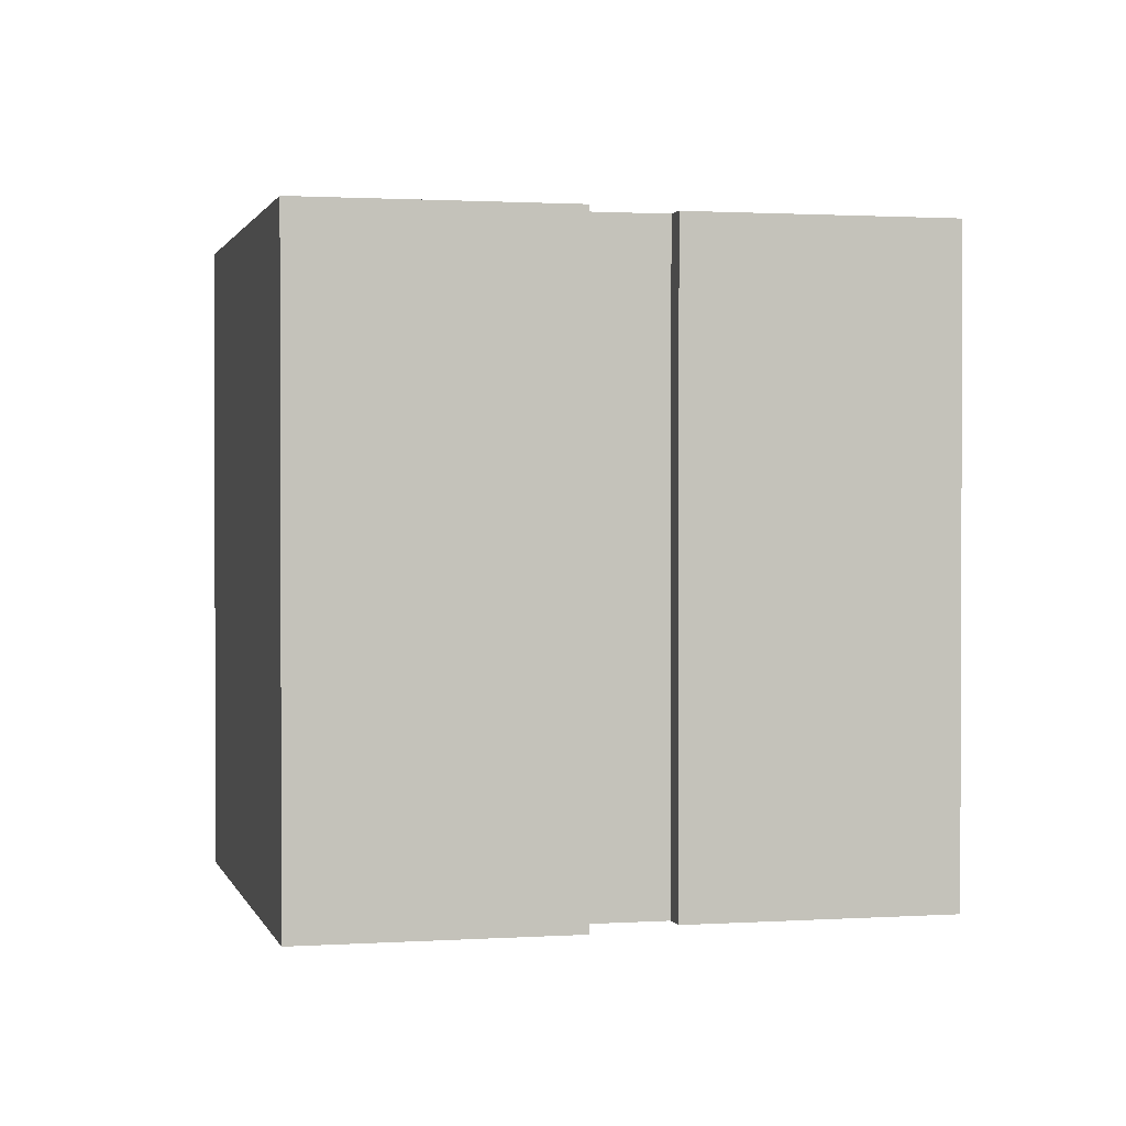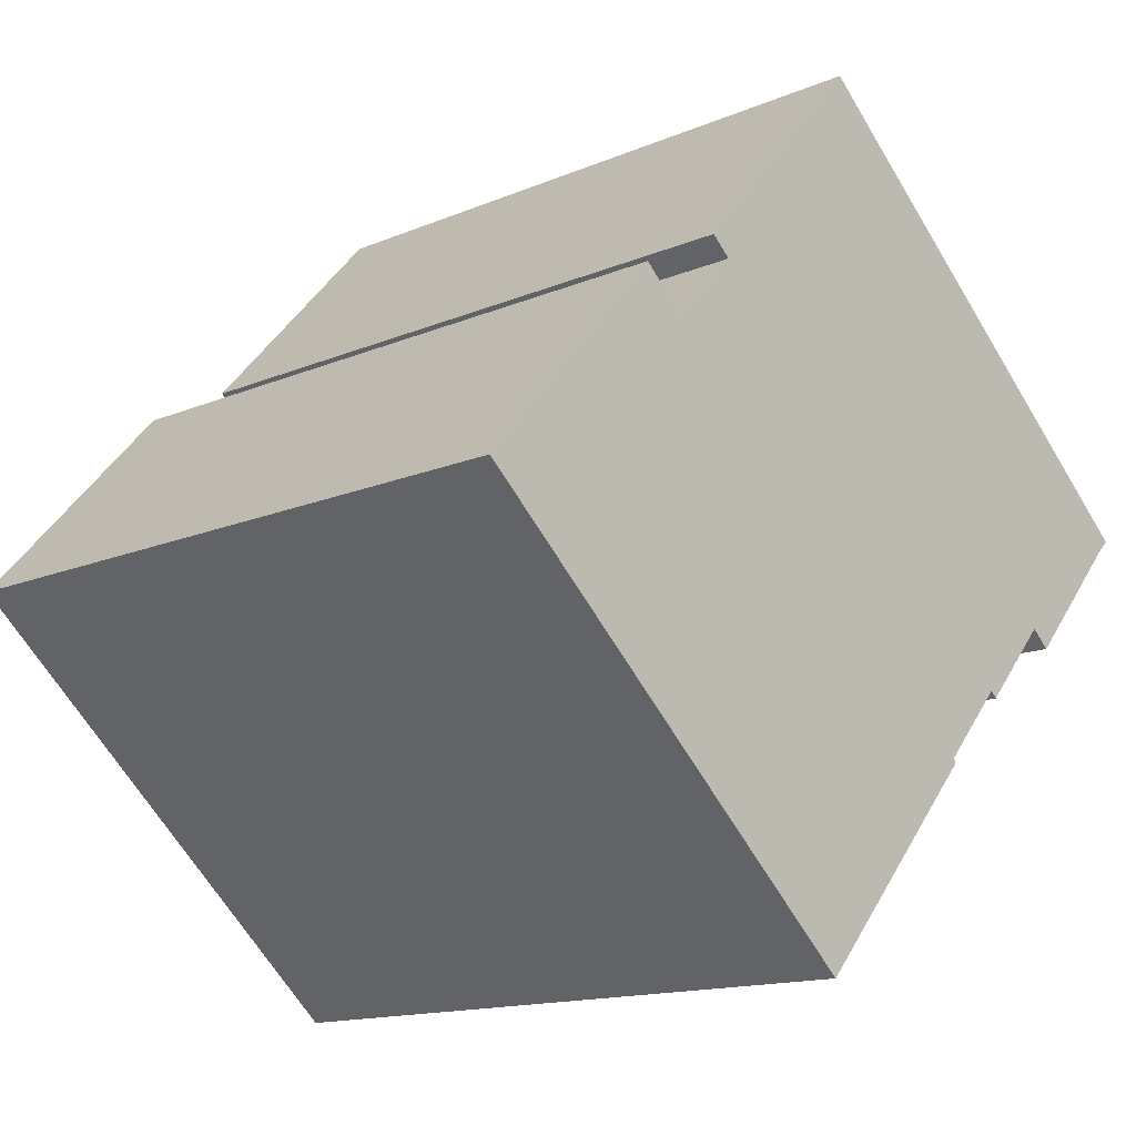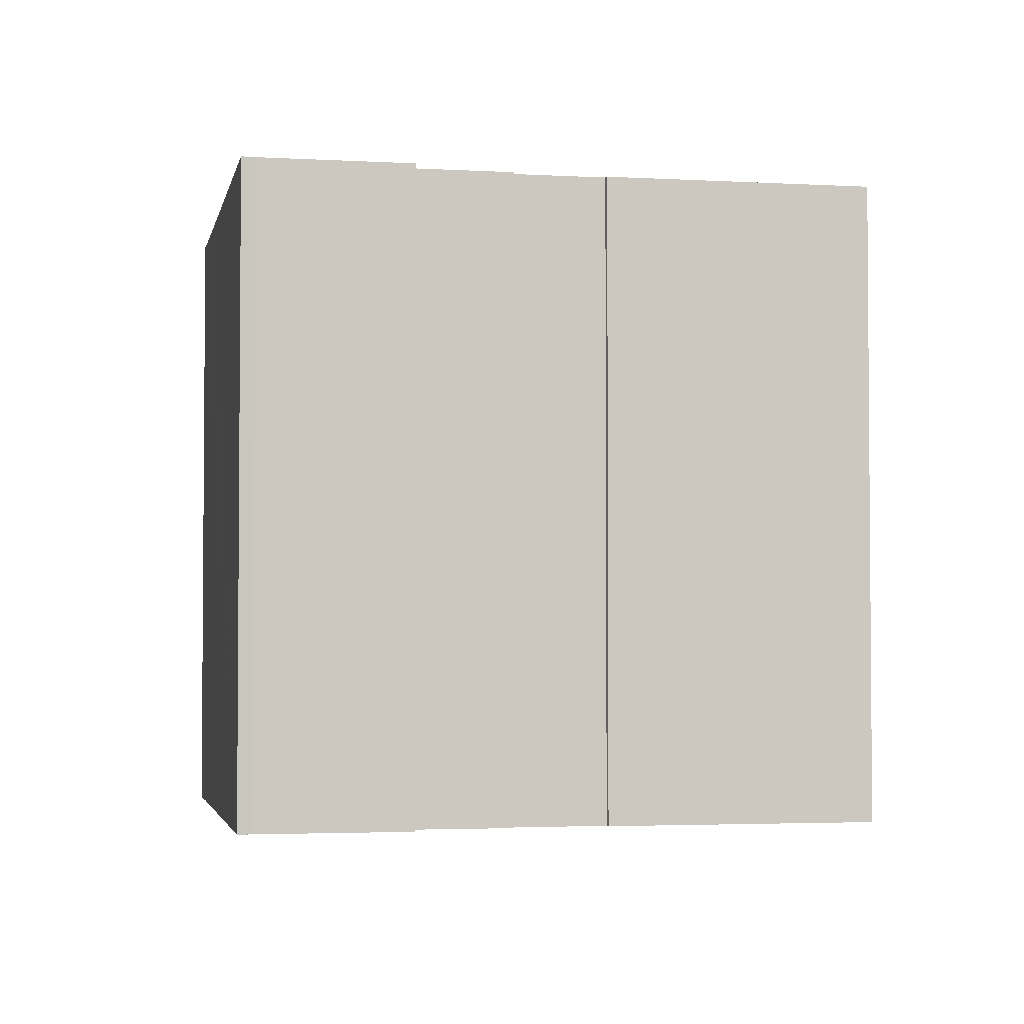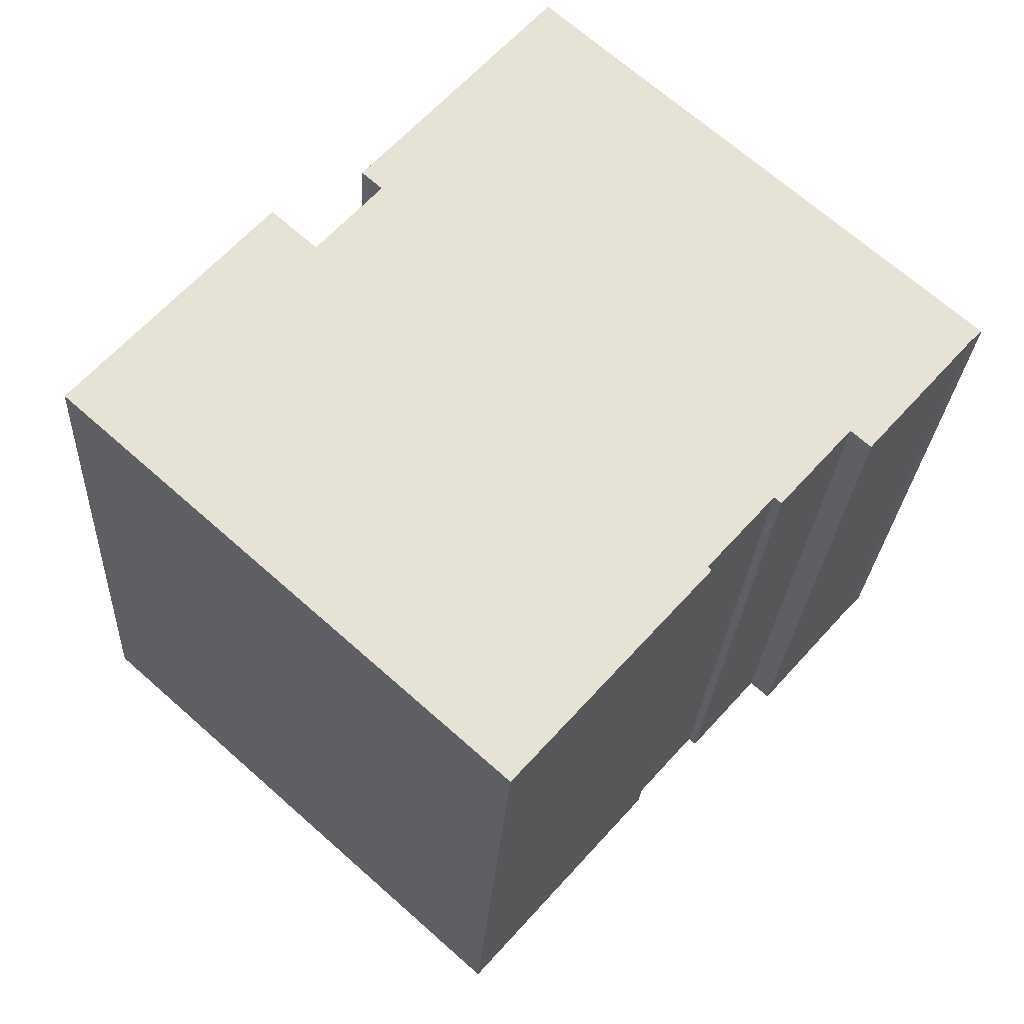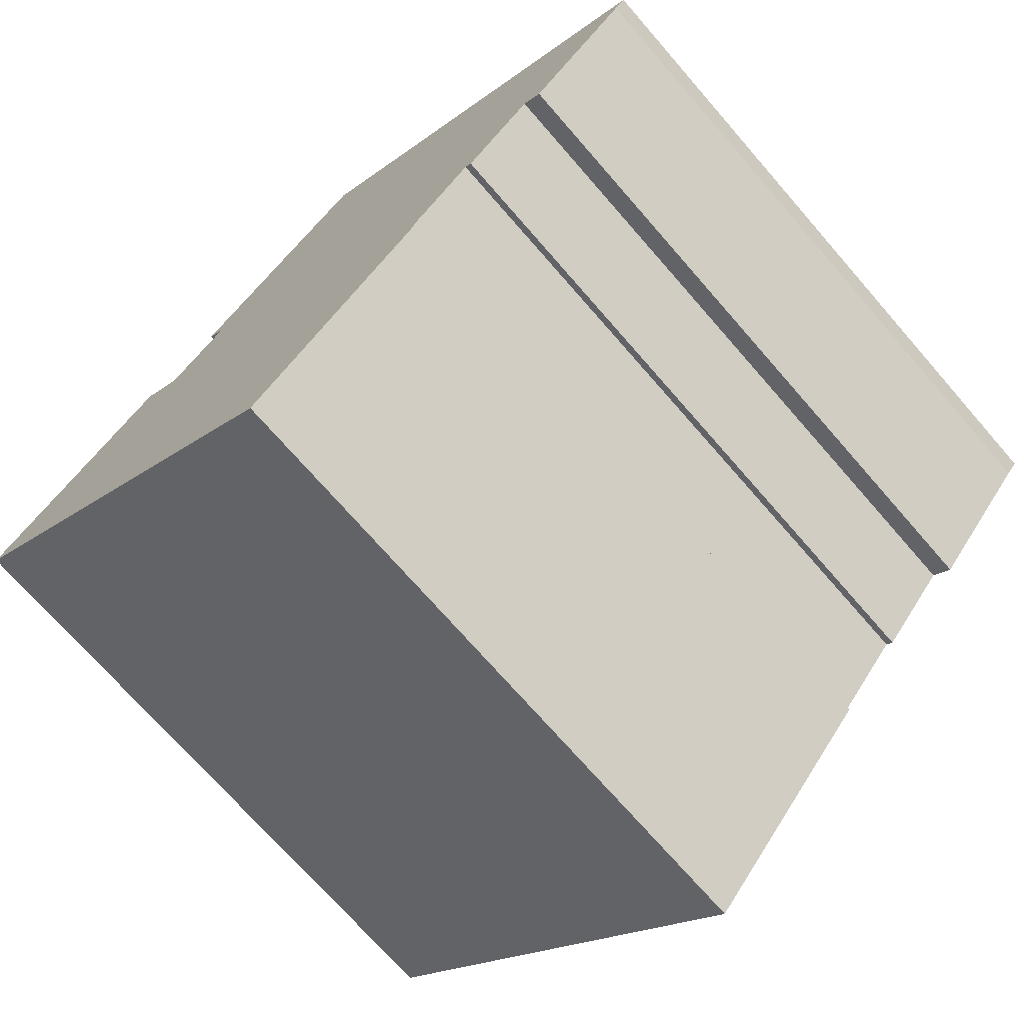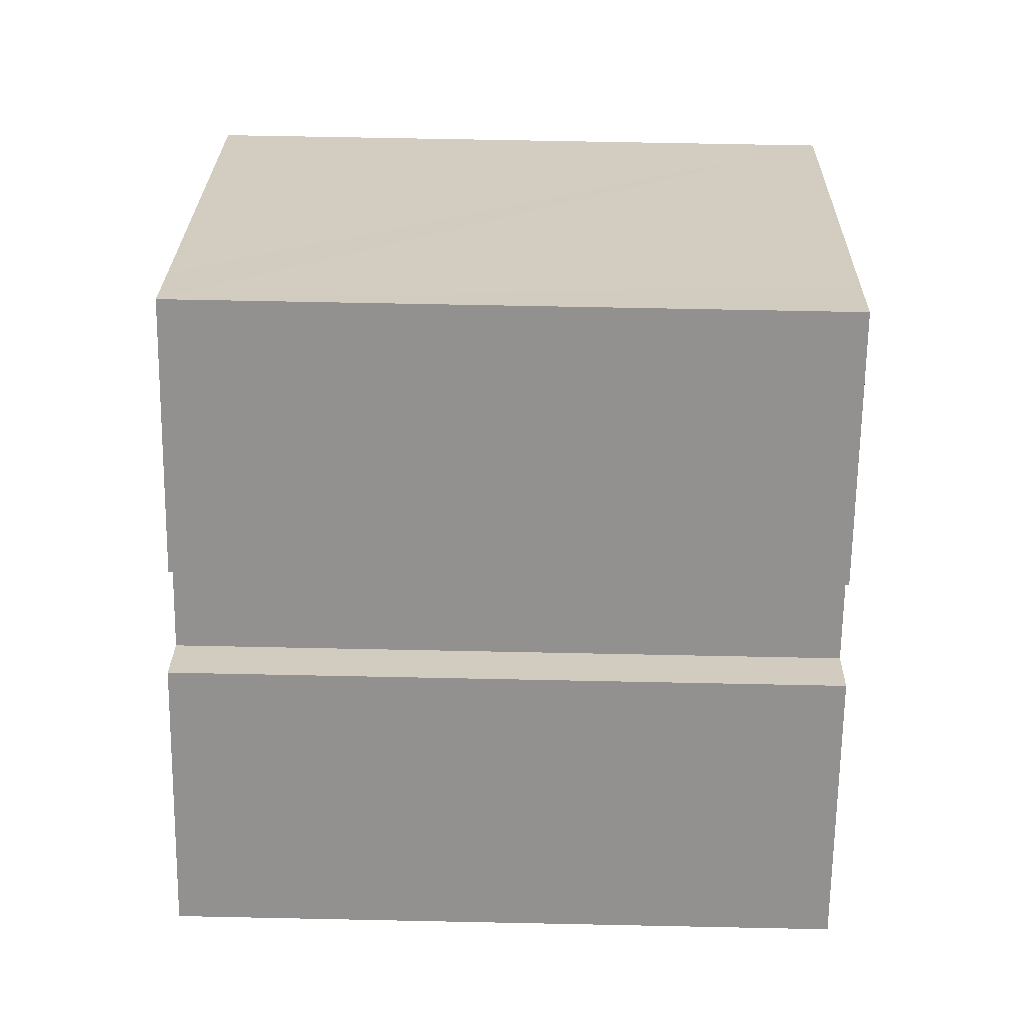
<metadata>
{"format":"obj","ext":"obj","renderer":"f3d","projection":"perspective","resolution":1024,"background":"white","views":[{"elev":1.3,"azim":-61.8,"up":"+Y"},{"elev":-14.1,"azim":-46.7,"up":"+Z"},{"elev":-3.0,"azim":120.4,"up":"+Y"},{"elev":-25.2,"azim":-3.2,"up":"+Z"},{"elev":-71.6,"azim":41.0,"up":"+Z"},{"elev":65.5,"azim":-88.8,"up":"+Z"}]}
</metadata>
<code>
v  22.93 17.48 2.288
v  20.15 17.48 -0.849
v  19.65 17.48 -0.405
v  17.63 17.48 -2.316
v  18.04 17.48 -2.212
v  17.8 17.48 -2.476
v  0 17.48 1.07e-15
v  15.93 17.48 -4.419
v  11.09 17.48 -9.859
v  16 17.48 -4.333
v  15.92 17.48 -4.234
v  23.22 17.48 2.559
v  6.074 17.48 4.498
v  4.916 17.48 5.528
v  13.59 17.48 11
v  7.718 17.48 6.347
v  7.204 17.48 6.805
v  12.11 17.48 12.32
v  23.22 -1.567e-16 2.559
v  22.93 -1.401e-16 2.288
v  20.15 5.199e-17 -0.849
v  19.65 2.48e-17 -0.405
v  17.8 1.516e-16 -2.476
v  18.04 1.354e-16 -2.212
v  17.63 1.418e-16 -2.316
v  15.92 2.593e-16 -4.234
v  16 2.653e-16 -4.333
v  11.09 6.037e-16 -9.859
v  15.93 2.706e-16 -4.419
v  0 0 0
v  7.718 -3.886e-16 6.347
v  7.204 -4.167e-16 6.805
v  4.916 -3.385e-16 5.528
v  6.074 -2.754e-16 4.498
v  13.59 -6.734e-16 11
v  12.11 -7.543e-16 12.32
g defaultobject
f 1 2 3
f 4 5 6
f 5 4 3
f 7 8 9
f 8 7 10
f 10 7 11
f 11 7 4
f 4 7 3
f 3 7 1
f 1 7 12
f 12 7 13
f 13 7 14
f 13 15 12
f 15 13 16
f 15 16 17
f 15 17 18
f 19 1 12
f 1 19 20
f 20 2 1
f 2 20 21
f 22 5 3
f 5 22 6
f 6 22 23
f 23 22 24
f 25 11 4
f 11 25 26
f 27 8 10
f 8 27 9
f 9 27 28
f 28 27 29
f 21 3 2
f 3 21 22
f 23 4 6
f 4 23 25
f 28 7 9
f 7 28 30
f 31 17 16
f 17 31 32
f 26 10 11
f 10 26 27
f 33 13 14
f 13 33 34
f 15 19 12
f 19 15 18
f 19 18 35
f 35 18 36
f 30 14 7
f 14 30 33
f 34 16 13
f 16 34 31
f 32 18 17
f 18 32 36
f 32 35 36
f 35 32 31
f 35 31 19
f 19 31 34
f 30 34 33
f 34 30 28
f 34 28 26
f 34 26 25
f 34 25 22
f 34 22 19
f 19 22 20
f 26 28 29
f 26 29 27
f 25 24 22
f 24 25 23
f 21 20 22

</code>
